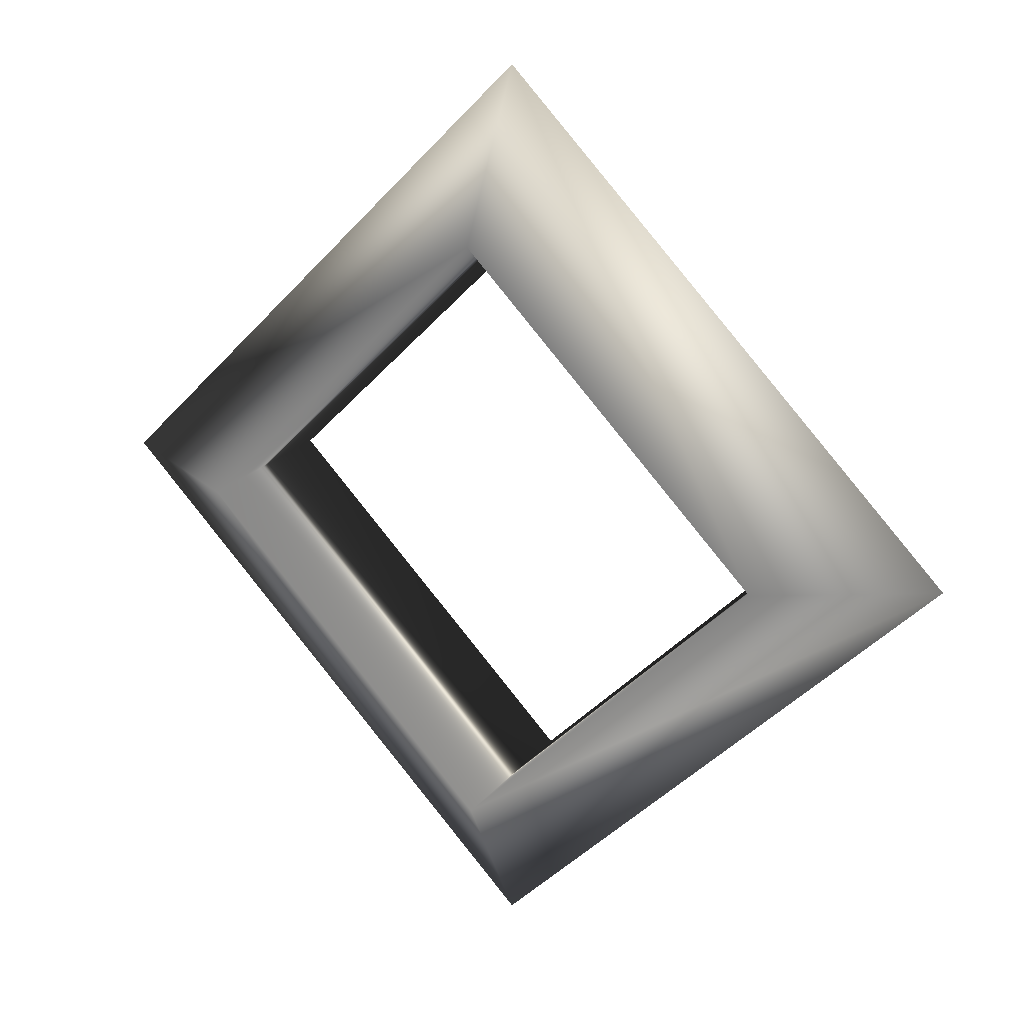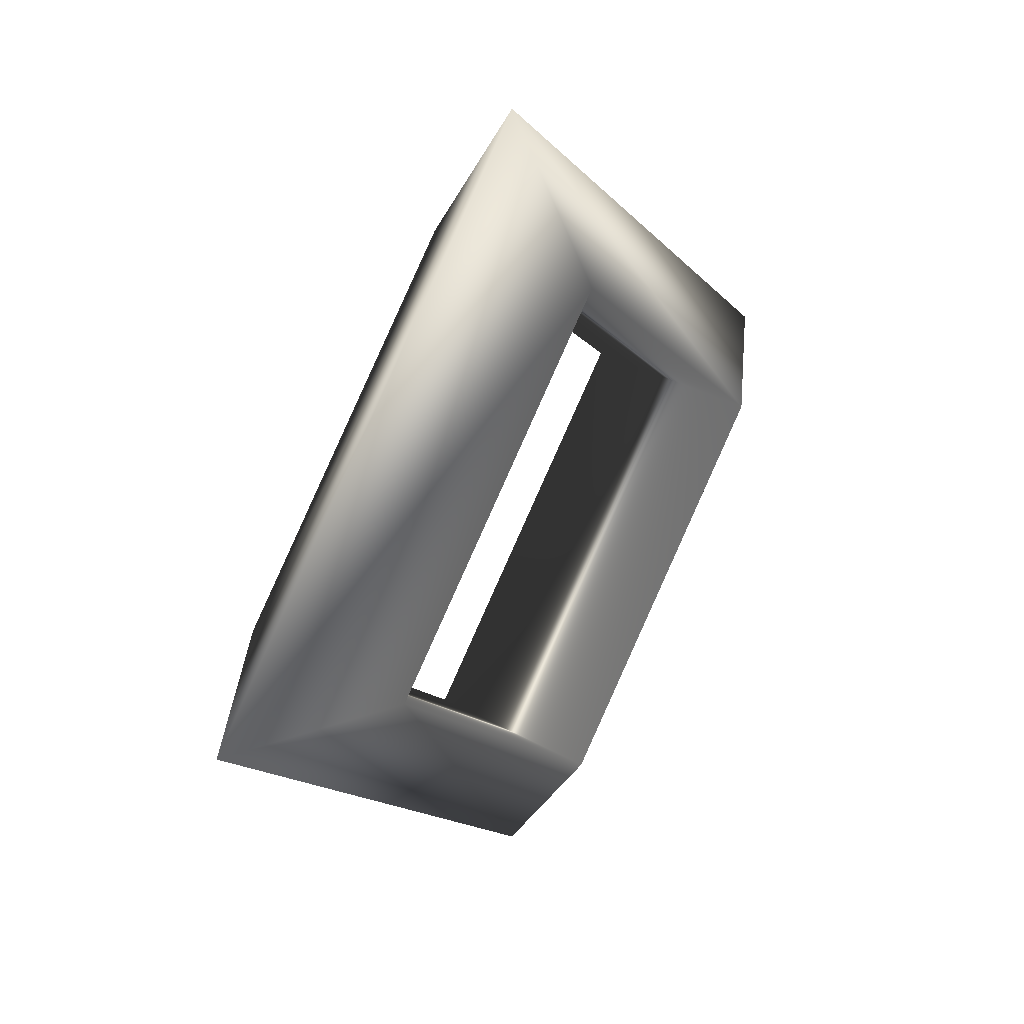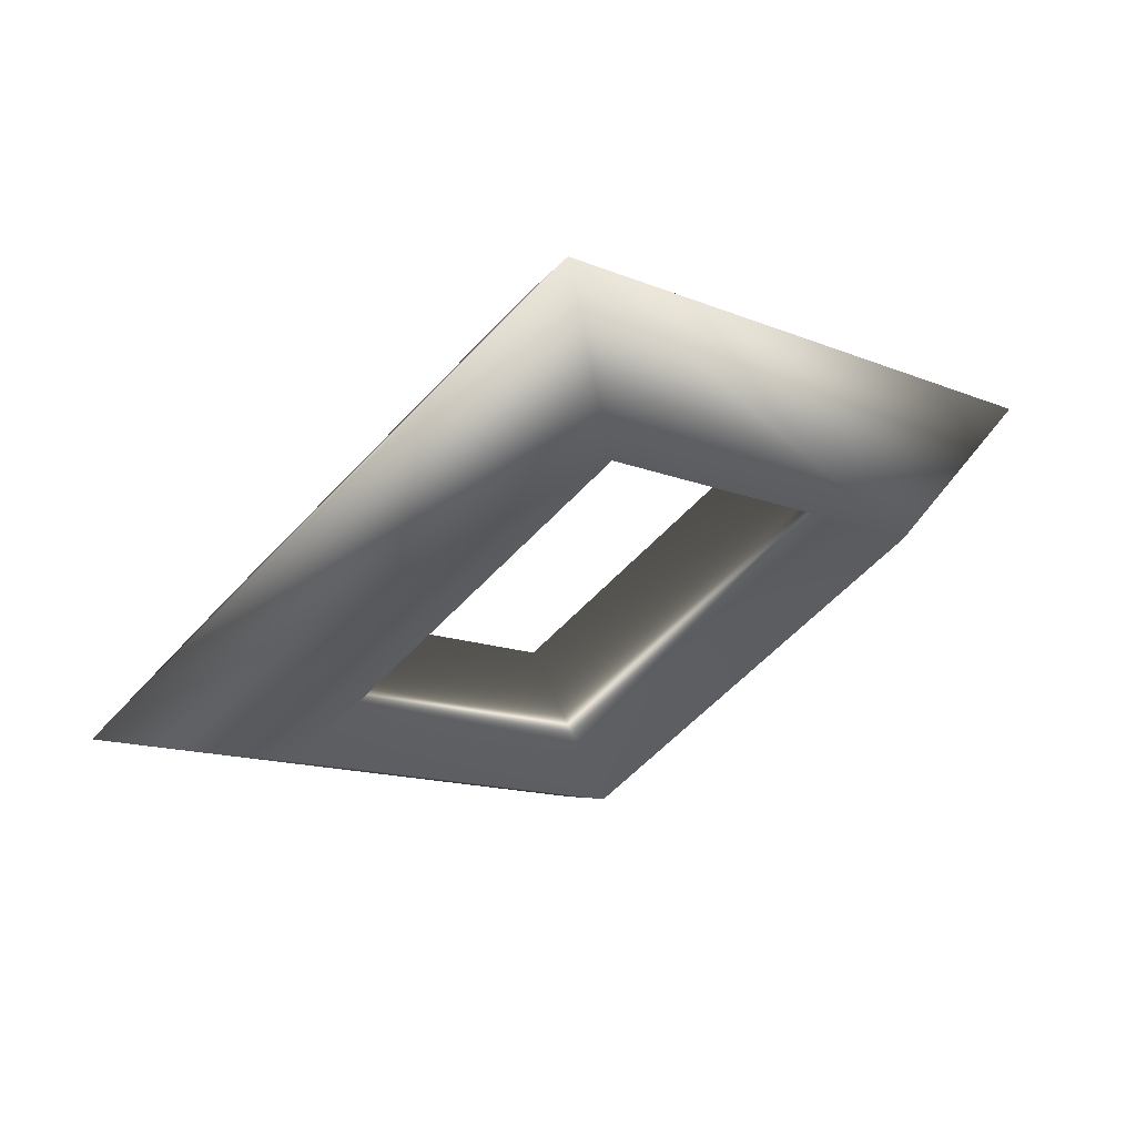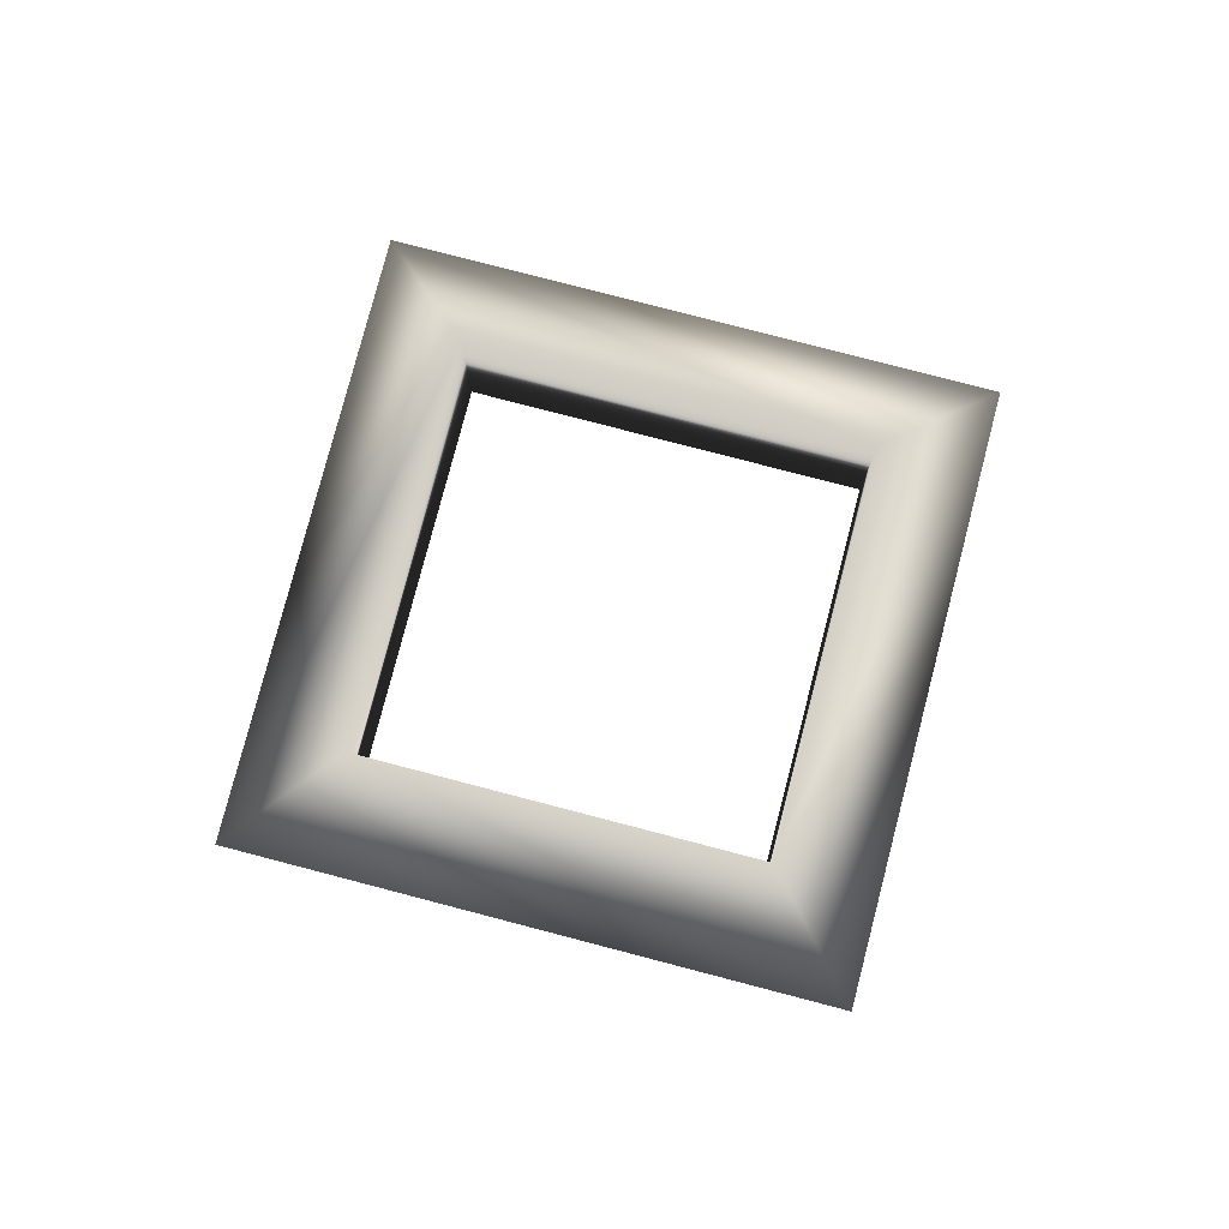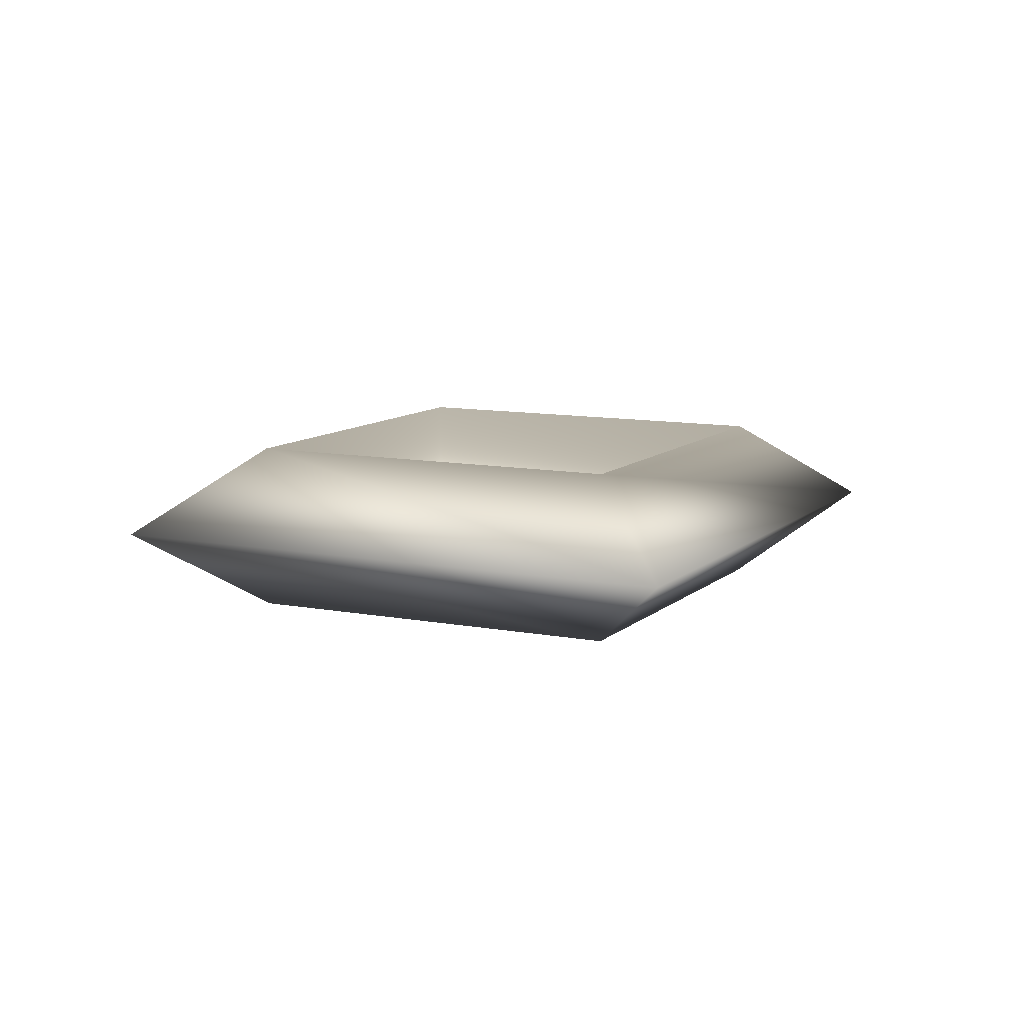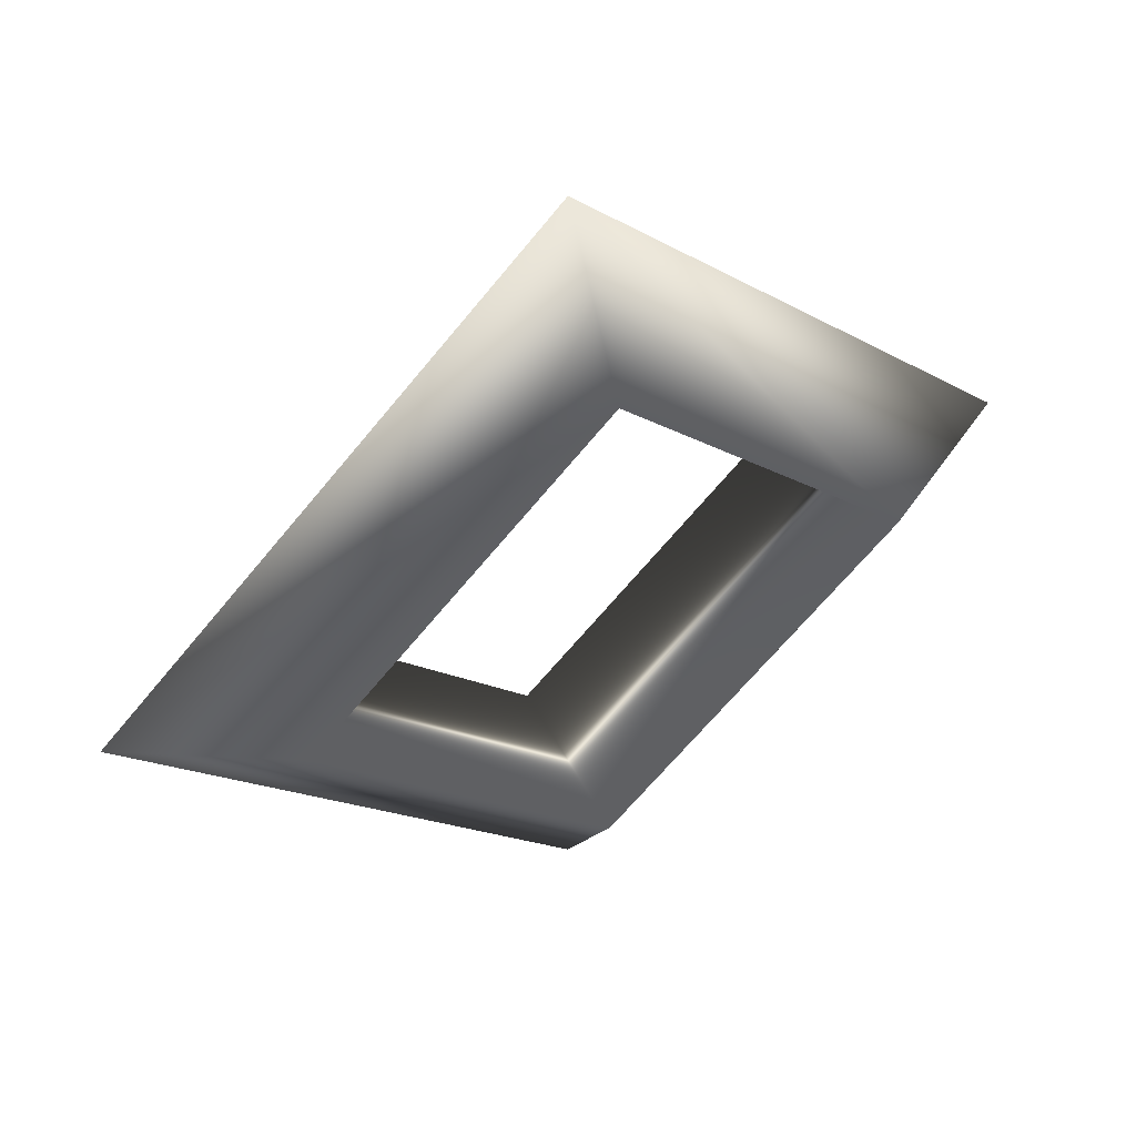
<metadata>
{"format":"obj","ext":"obj","renderer":"f3d","projection":"perspective","resolution":1024,"background":"white","views":[{"elev":21.0,"azim":-152.3,"up":"+Z"},{"elev":36.7,"azim":-54.5,"up":"+Z"},{"elev":58.0,"azim":157.0,"up":"+Z"},{"elev":79.2,"azim":149.6,"up":"+Y"},{"elev":10.1,"azim":-18.6,"up":"+Y"},{"elev":49.9,"azim":152.8,"up":"+Z"}]}
</metadata>
<code>
v  -0 0 -1.3
v  0.85 0.2598 -0
v  1.3 0 -0
v  -0 0.2598 -0.85
v  0.85 -0.2598 -0
v  -0 -0.2598 -0.85
v  -0 0.2598 0.85
v  -0 0 1.3
v  -0 -0.2598 0.85
v  -0.85 0.2598 -0
v  -1.3 0 -0
v  -0.85 -0.2598 -0
o Torus001
g Torus001
f 1 2 3
f 1 4 2
f 4 5 2
f 4 6 5
f 6 3 5
f 6 1 3
f 3 7 8
f 3 2 7
f 2 9 7
f 2 5 9
f 5 8 9
f 5 3 8
f 8 10 11
f 8 7 10
f 7 12 10
f 7 9 12
f 9 11 12
f 9 8 11
f 11 4 1
f 11 10 4
f 10 6 4
f 10 12 6
f 12 1 6
f 12 11 1

</code>
